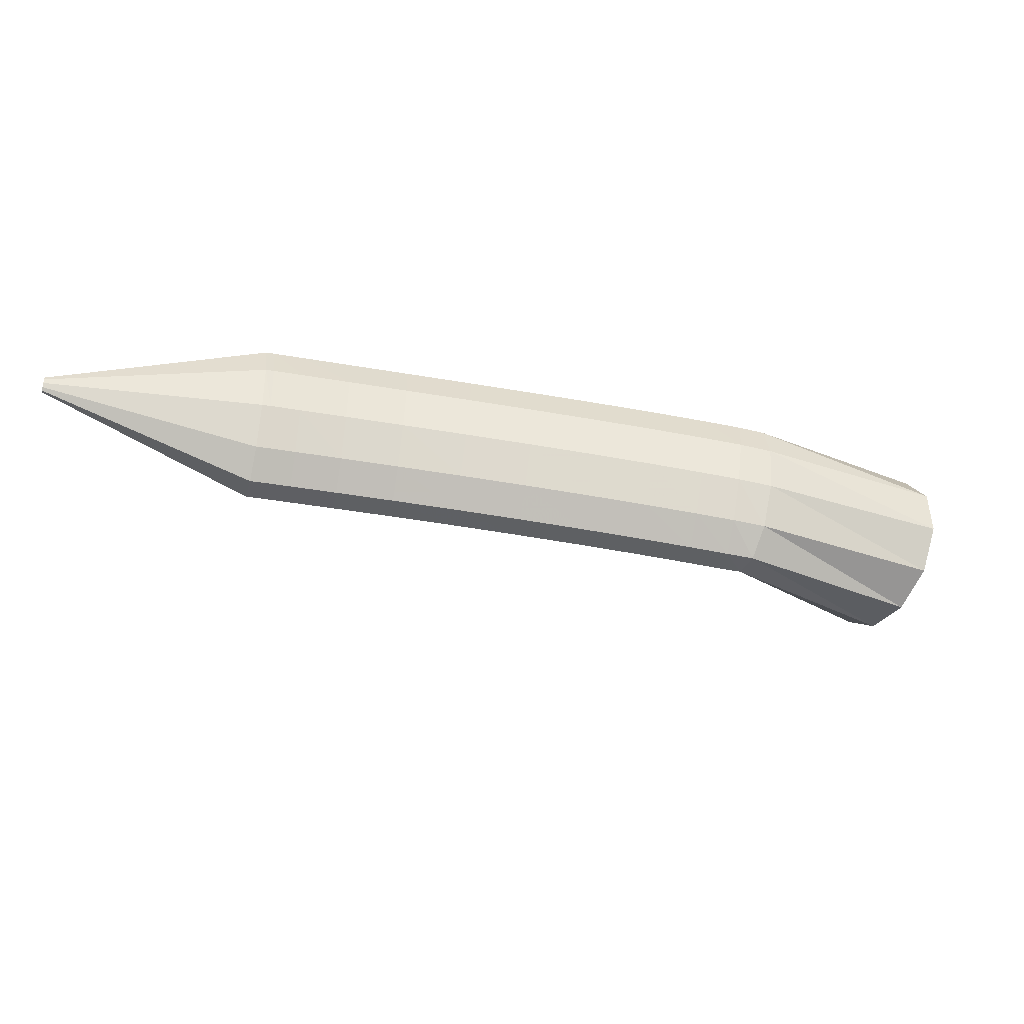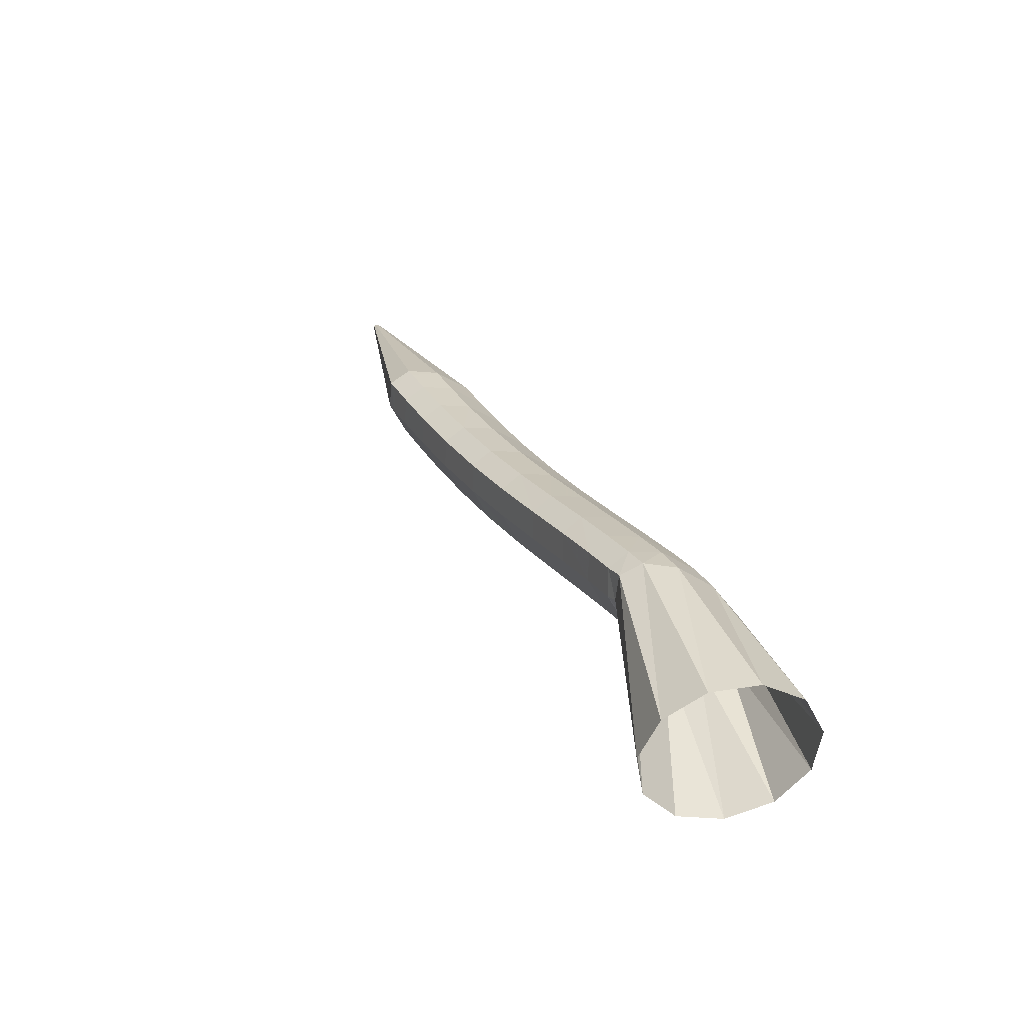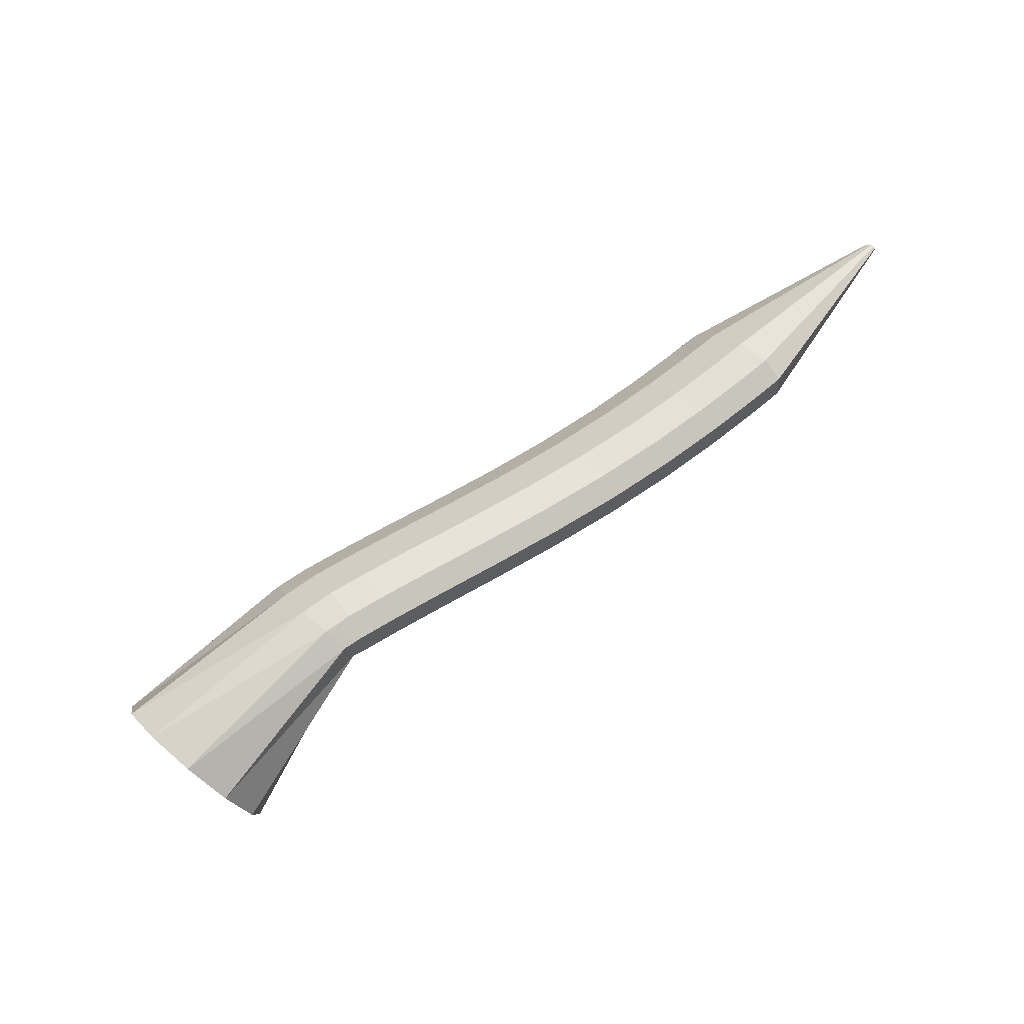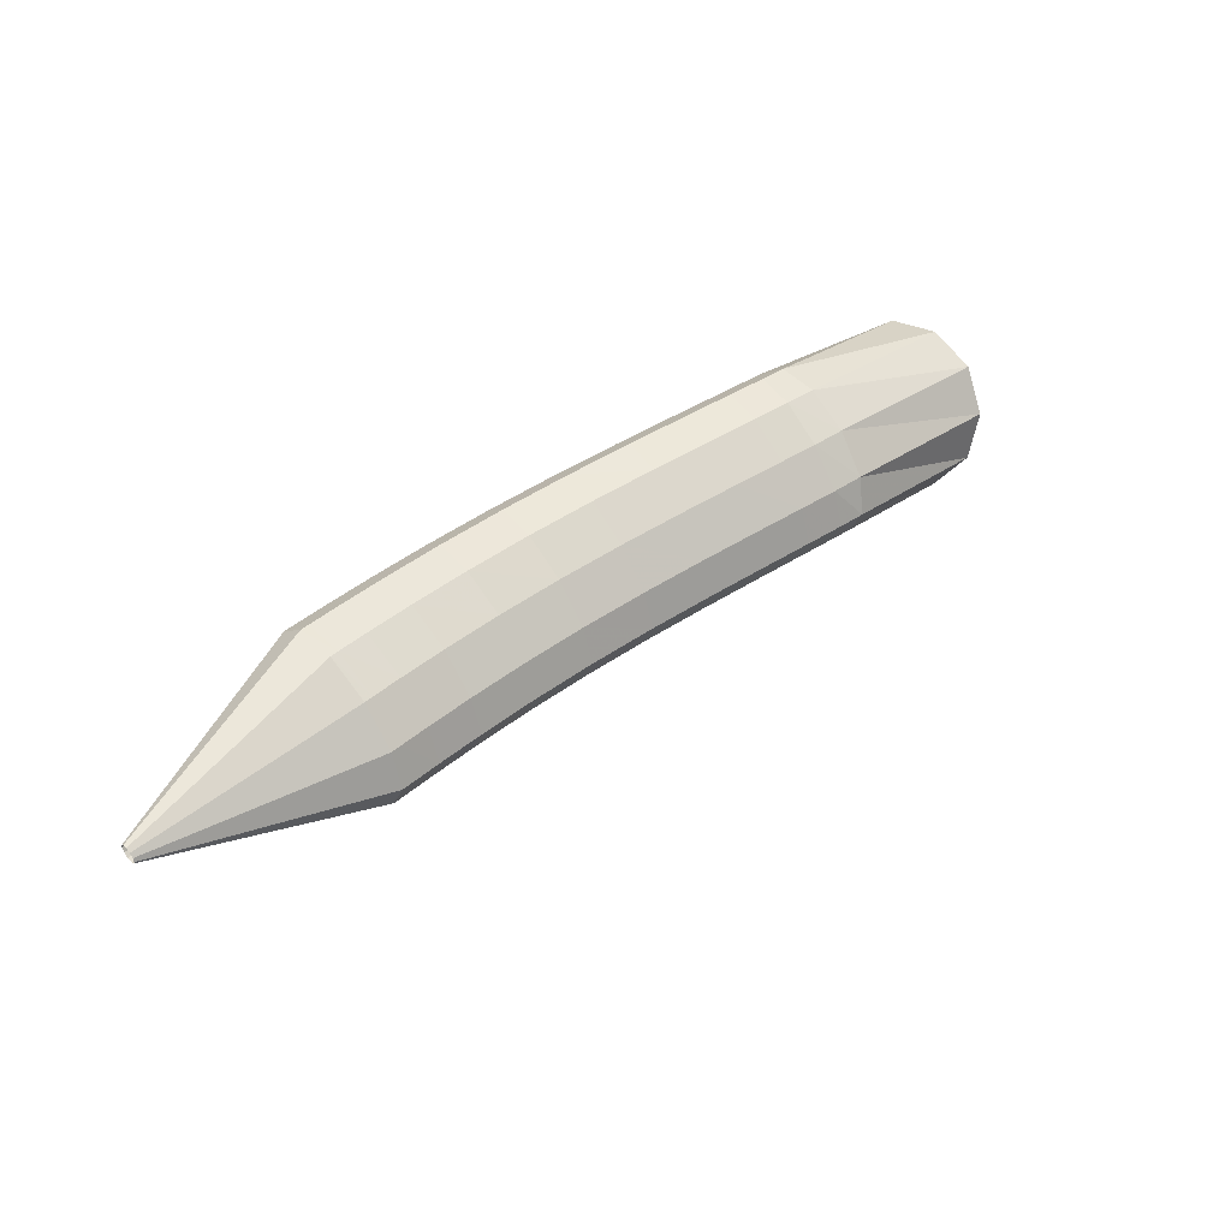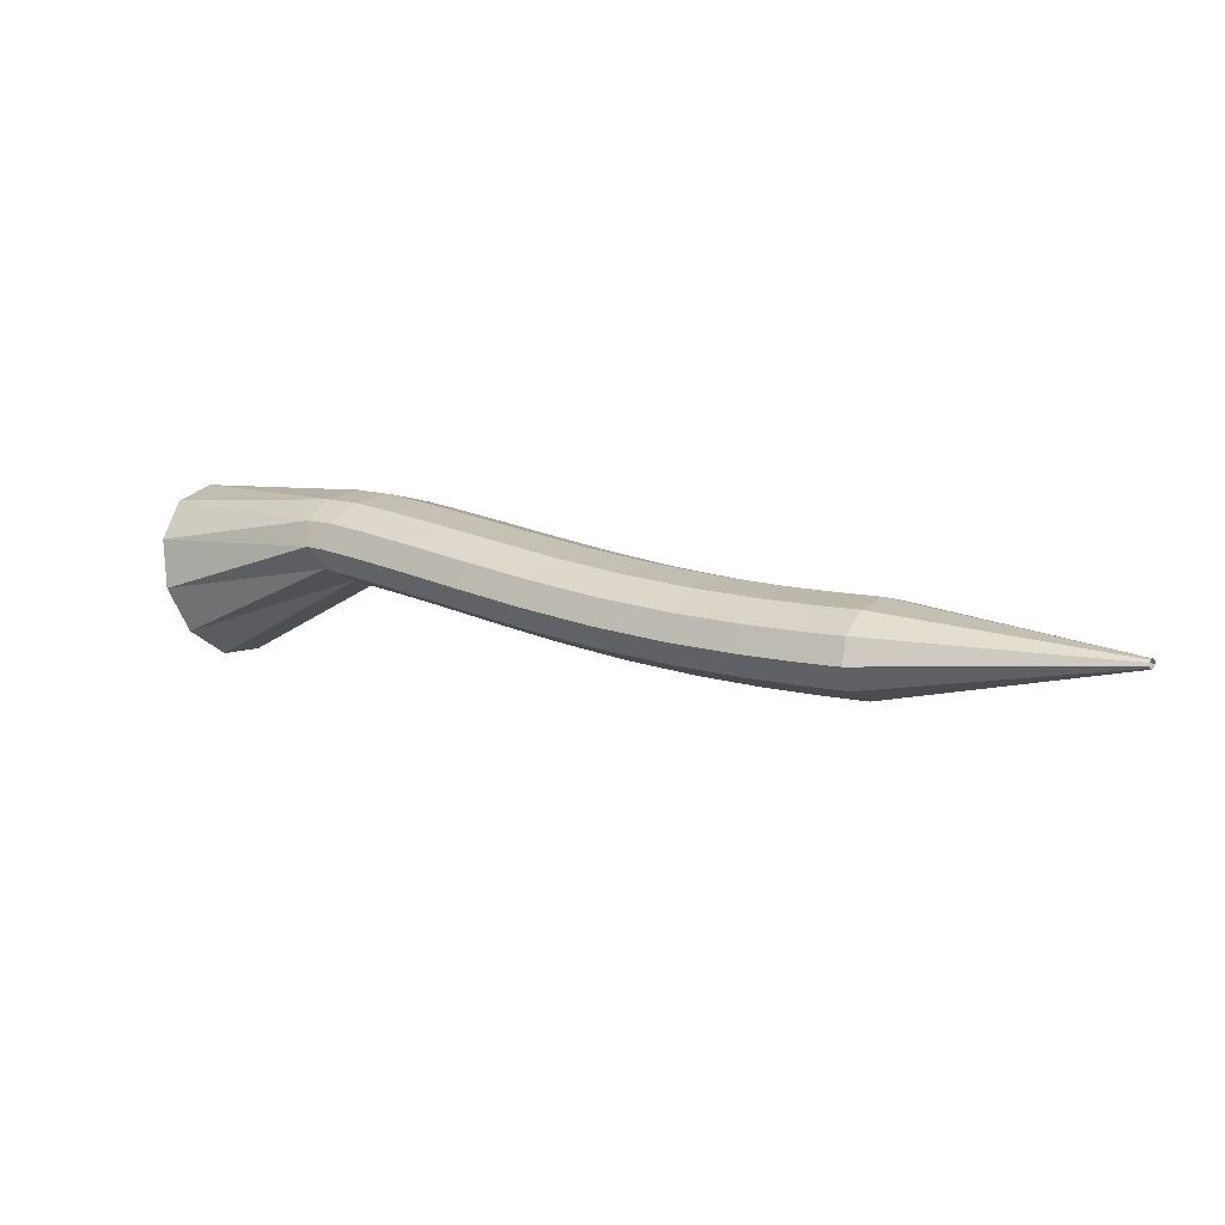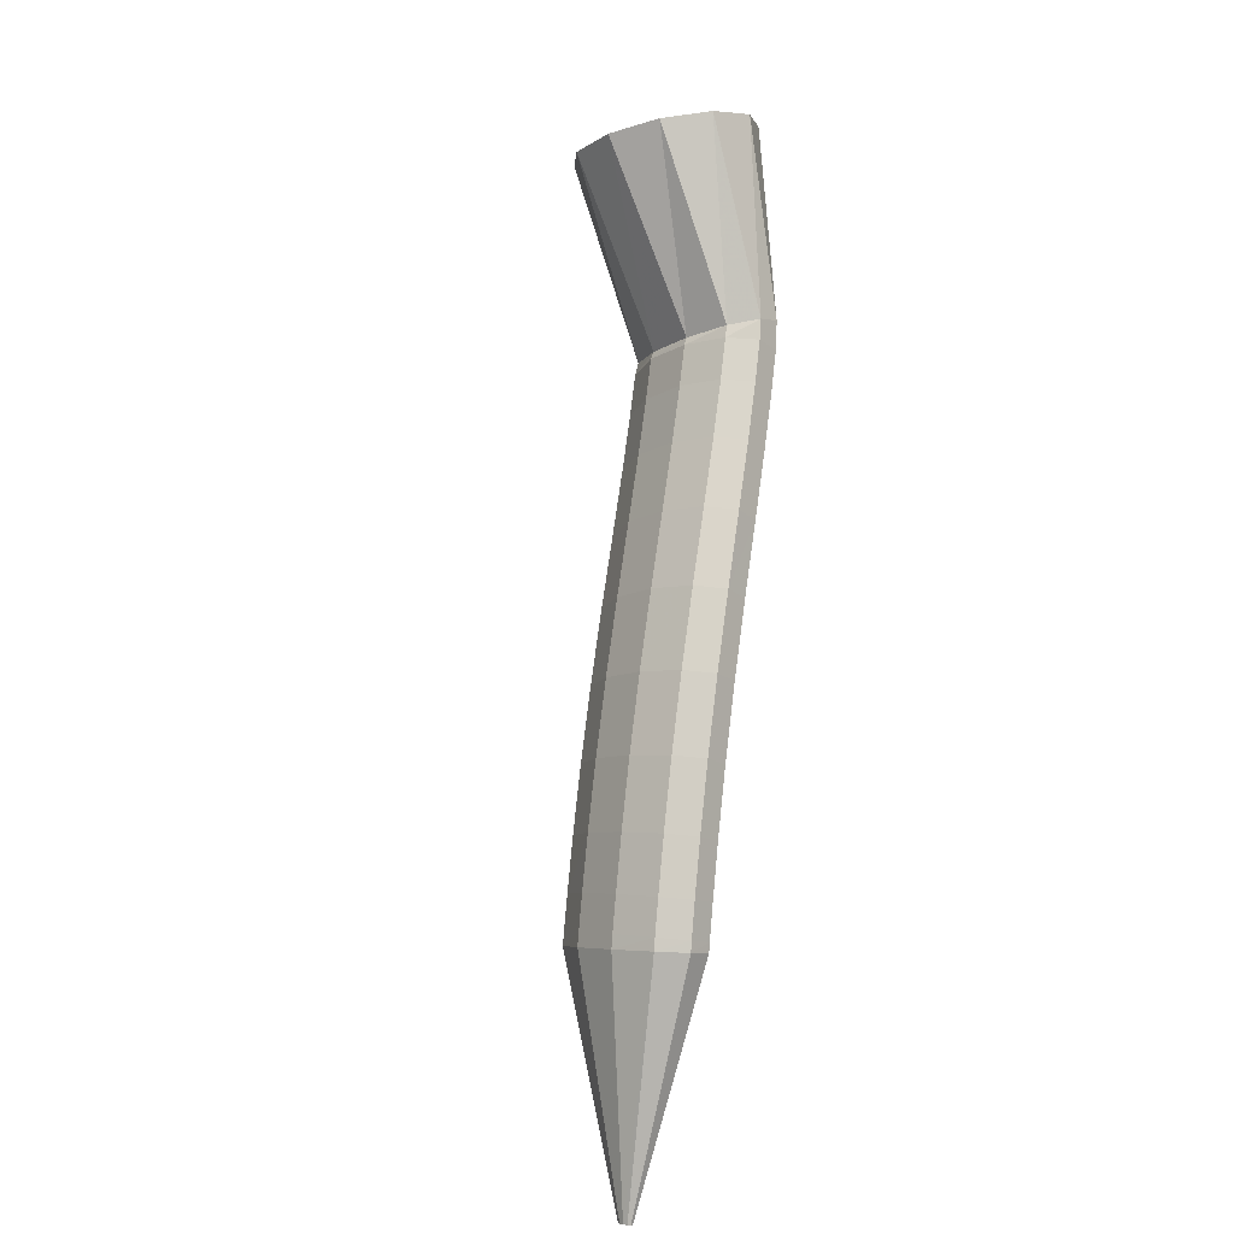
<metadata>
{"format":"obj","ext":"obj","renderer":"f3d","projection":"perspective","resolution":1024,"background":"white","views":[{"elev":34.9,"azim":-23.8,"up":"+Y"},{"elev":54.0,"azim":49.6,"up":"+Z"},{"elev":43.7,"azim":121.2,"up":"+Y"},{"elev":58.0,"azim":-64.8,"up":"+Y"},{"elev":39.2,"azim":-173.8,"up":"+Y"},{"elev":-79.4,"azim":71.6,"up":"+Z"}]}
</metadata>
<code>
g tube1
v 143.8 146.4 187.8
v 144.9 147.1 185.3
v 145.3 146.3 182.6
v 144.7 144.4 180.6
v 143.5 141.9 179.9
v 142 139.7 180.7
v 140.7 138.5 182.9
v 139.9 138.5 185.6
v 140 139.9 188
v 140.9 142.2 189.4
v 142.3 144.6 189.3
v 143.8 146.4 187.8
v 134 149.8 183.6
v 135.2 150.8 181.4
v 135.9 150.8 179.3
v 135.8 149.9 178.2
v 134.9 148.4 178.3
v 133.6 146.7 179.6
v 132.3 145.4 181.7
v 131.3 145 184
v 131 145.4 185.6
v 131.5 146.6 186.2
v 132.6 148.3 185.4
v 134 149.8 183.6
v 132.2 150.3 182.8
v 133.5 151.2 180.6
v 134.5 151.2 178.7
v 134.8 150.1 177.7
v 134.3 148.5 177.9
v 133.2 146.7 179.3
v 131.9 145.4 181.4
v 130.7 145 183.6
v 130 145.5 185.1
v 130.1 146.9 185.5
v 130.9 148.7 184.6
v 132.2 150.3 182.8
v 130.1 150.7 181.7
v 131.4 151.6 179.5
v 132.4 151.6 177.6
v 132.8 150.5 176.7
v 132.3 148.9 176.9
v 131.3 147.1 178.3
v 129.9 145.8 180.4
v 128.7 145.4 182.5
v 128 145.9 184
v 128.1 147.3 184.4
v 128.8 149.1 183.5
v 130.1 150.7 181.7
v 127.4 151.2 180.2
v 128.7 152.1 178
v 129.7 152 176.2
v 130 151 175.2
v 129.6 149.3 175.5
v 128.6 147.6 176.9
v 127.2 146.3 178.9
v 126 145.8 181.1
v 125.3 146.4 182.6
v 125.3 147.8 182.9
v 126.1 149.6 182.1
v 127.4 151.2 180.2
v 124.1 151.7 178.5
v 125.5 152.6 176.3
v 126.5 152.6 174.4
v 126.8 151.5 173.4
v 126.4 149.9 173.7
v 125.4 148.1 175.1
v 124 146.8 177.2
v 122.8 146.3 179.4
v 122.1 146.9 180.8
v 122.2 148.3 181.2
v 122.9 150.1 180.3
v 124.1 151.7 178.5
v 120.7 152.3 176.7
v 121.9 153.2 174.4
v 122.9 153.2 172.5
v 123.2 152.1 171.6
v 122.8 150.5 171.8
v 121.8 148.7 173.2
v 120.5 147.4 175.4
v 119.3 146.9 177.5
v 118.7 147.5 179
v 118.7 148.9 179.4
v 119.4 150.7 178.5
v 120.7 152.3 176.7
v 117 152.9 174.9
v 118.3 153.9 172.6
v 119.1 153.8 170.7
v 119.4 152.8 169.7
v 119 151.1 170
v 118 149.3 171.4
v 116.8 148 173.6
v 115.7 147.6 175.7
v 115.1 148.1 177.3
v 115.1 149.5 177.7
v 115.9 151.3 176.8
v 117 152.9 174.9
v 113.5 153.6 173.3
v 114.6 154.5 171
v 115.5 154.5 169.1
v 115.7 153.5 168.1
v 115.2 151.8 168.3
v 114.3 150.1 169.8
v 113.1 148.7 171.9
v 112.1 148.2 174.1
v 111.5 148.8 175.7
v 111.6 150.2 176.1
v 112.3 152 175.2
v 113.5 153.6 173.3
v 110.2 154.3 172
v 111.3 155.2 169.7
v 112.1 155.2 167.7
v 112.3 154.2 166.7
v 111.8 152.6 166.9
v 110.9 150.8 168.4
v 109.7 149.4 170.6
v 108.8 148.9 172.8
v 108.3 149.5 174.4
v 108.4 150.9 174.8
v 109.1 152.7 173.9
v 110.2 154.3 172
v 107.6 154.9 171.1
v 108.7 155.8 168.7
v 109.4 155.8 166.7
v 109.6 154.8 165.7
v 109.1 153.2 165.9
v 108.2 151.4 167.4
v 107 150 169.6
v 106.1 149.5 171.8
v 105.7 150.1 173.4
v 105.8 151.4 173.9
v 106.6 153.2 173
v 107.6 154.9 171.1
v 105.9 155.3 170.5
v 107 156.3 168.2
v 107.7 156.2 166.1
v 107.8 155.3 165.1
v 107.3 153.6 165.3
v 106.4 151.8 166.8
v 105.3 150.4 169
v 104.4 149.9 171.2
v 104 150.5 172.8
v 104.2 151.8 173.3
v 104.9 153.6 172.4
v 105.9 155.3 170.5
v 105.5 155.4 170.3
v 106.5 156.4 168
v 107.2 156.4 166
v 107.3 155.4 164.9
v 106.7 153.8 165.1
v 105.7 152 166.5
v 104.6 150.6 168.7
v 103.7 150.1 171
v 103.3 150.6 172.6
v 103.6 152 173.1
v 104.4 153.7 172.2
v 105.5 155.4 170.3
v 93.4 157 165.1
v 93.5 157.1 164.9
v 93.57 157.1 164.7
v 93.58 157 164.6
v 93.53 156.8 164.6
v 93.43 156.7 164.7
v 93.31 156.5 165
v 93.22 156.5 165.2
v 93.18 156.5 165.4
v 93.21 156.7 165.4
v 93.29 156.8 165.3
v 93.4 157 165.1
f 1 2 14
f 14 13 1
f 2 3 15
f 15 14 2
f 3 4 16
f 16 15 3
f 4 5 17
f 17 16 4
f 5 6 18
f 18 17 5
f 6 7 19
f 19 18 6
f 7 8 20
f 20 19 7
f 8 9 21
f 21 20 8
f 9 10 22
f 22 21 9
f 10 11 23
f 23 22 10
f 11 12 24
f 24 23 11
f 13 14 26
f 26 25 13
f 14 15 27
f 27 26 14
f 15 16 28
f 28 27 15
f 16 17 29
f 29 28 16
f 17 18 30
f 30 29 17
f 18 19 31
f 31 30 18
f 19 20 32
f 32 31 19
f 20 21 33
f 33 32 20
f 21 22 34
f 34 33 21
f 22 23 35
f 35 34 22
f 23 24 36
f 36 35 23
f 25 26 38
f 38 37 25
f 26 27 39
f 39 38 26
f 27 28 40
f 40 39 27
f 28 29 41
f 41 40 28
f 29 30 42
f 42 41 29
f 30 31 43
f 43 42 30
f 31 32 44
f 44 43 31
f 32 33 45
f 45 44 32
f 33 34 46
f 46 45 33
f 34 35 47
f 47 46 34
f 35 36 48
f 48 47 35
f 37 38 50
f 50 49 37
f 38 39 51
f 51 50 38
f 39 40 52
f 52 51 39
f 40 41 53
f 53 52 40
f 41 42 54
f 54 53 41
f 42 43 55
f 55 54 42
f 43 44 56
f 56 55 43
f 44 45 57
f 57 56 44
f 45 46 58
f 58 57 45
f 46 47 59
f 59 58 46
f 47 48 60
f 60 59 47
f 49 50 62
f 62 61 49
f 50 51 63
f 63 62 50
f 51 52 64
f 64 63 51
f 52 53 65
f 65 64 52
f 53 54 66
f 66 65 53
f 54 55 67
f 67 66 54
f 55 56 68
f 68 67 55
f 56 57 69
f 69 68 56
f 57 58 70
f 70 69 57
f 58 59 71
f 71 70 58
f 59 60 72
f 72 71 59
f 61 62 74
f 74 73 61
f 62 63 75
f 75 74 62
f 63 64 76
f 76 75 63
f 64 65 77
f 77 76 64
f 65 66 78
f 78 77 65
f 66 67 79
f 79 78 66
f 67 68 80
f 80 79 67
f 68 69 81
f 81 80 68
f 69 70 82
f 82 81 69
f 70 71 83
f 83 82 70
f 71 72 84
f 84 83 71
f 73 74 86
f 86 85 73
f 74 75 87
f 87 86 74
f 75 76 88
f 88 87 75
f 76 77 89
f 89 88 76
f 77 78 90
f 90 89 77
f 78 79 91
f 91 90 78
f 79 80 92
f 92 91 79
f 80 81 93
f 93 92 80
f 81 82 94
f 94 93 81
f 82 83 95
f 95 94 82
f 83 84 96
f 96 95 83
f 85 86 98
f 98 97 85
f 86 87 99
f 99 98 86
f 87 88 100
f 100 99 87
f 88 89 101
f 101 100 88
f 89 90 102
f 102 101 89
f 90 91 103
f 103 102 90
f 91 92 104
f 104 103 91
f 92 93 105
f 105 104 92
f 93 94 106
f 106 105 93
f 94 95 107
f 107 106 94
f 95 96 108
f 108 107 95
f 97 98 110
f 110 109 97
f 98 99 111
f 111 110 98
f 99 100 112
f 112 111 99
f 100 101 113
f 113 112 100
f 101 102 114
f 114 113 101
f 102 103 115
f 115 114 102
f 103 104 116
f 116 115 103
f 104 105 117
f 117 116 104
f 105 106 118
f 118 117 105
f 106 107 119
f 119 118 106
f 107 108 120
f 120 119 107
f 109 110 122
f 122 121 109
f 110 111 123
f 123 122 110
f 111 112 124
f 124 123 111
f 112 113 125
f 125 124 112
f 113 114 126
f 126 125 113
f 114 115 127
f 127 126 114
f 115 116 128
f 128 127 115
f 116 117 129
f 129 128 116
f 117 118 130
f 130 129 117
f 118 119 131
f 131 130 118
f 119 120 132
f 132 131 119
f 121 122 134
f 134 133 121
f 122 123 135
f 135 134 122
f 123 124 136
f 136 135 123
f 124 125 137
f 137 136 124
f 125 126 138
f 138 137 125
f 126 127 139
f 139 138 126
f 127 128 140
f 140 139 127
f 128 129 141
f 141 140 128
f 129 130 142
f 142 141 129
f 130 131 143
f 143 142 130
f 131 132 144
f 144 143 131
f 133 134 146
f 146 145 133
f 134 135 147
f 147 146 134
f 135 136 148
f 148 147 135
f 136 137 149
f 149 148 136
f 137 138 150
f 150 149 137
f 138 139 151
f 151 150 138
f 139 140 152
f 152 151 139
f 140 141 153
f 153 152 140
f 141 142 154
f 154 153 141
f 142 143 155
f 155 154 142
f 143 144 156
f 156 155 143
f 145 146 158
f 158 157 145
f 146 147 159
f 159 158 146
f 147 148 160
f 160 159 147
f 148 149 161
f 161 160 148
f 149 150 162
f 162 161 149
f 150 151 163
f 163 162 150
f 151 152 164
f 164 163 151
f 152 153 165
f 165 164 152
f 153 154 166
f 166 165 153
f 154 155 167
f 167 166 154
f 155 156 168
f 168 167 155

</code>
